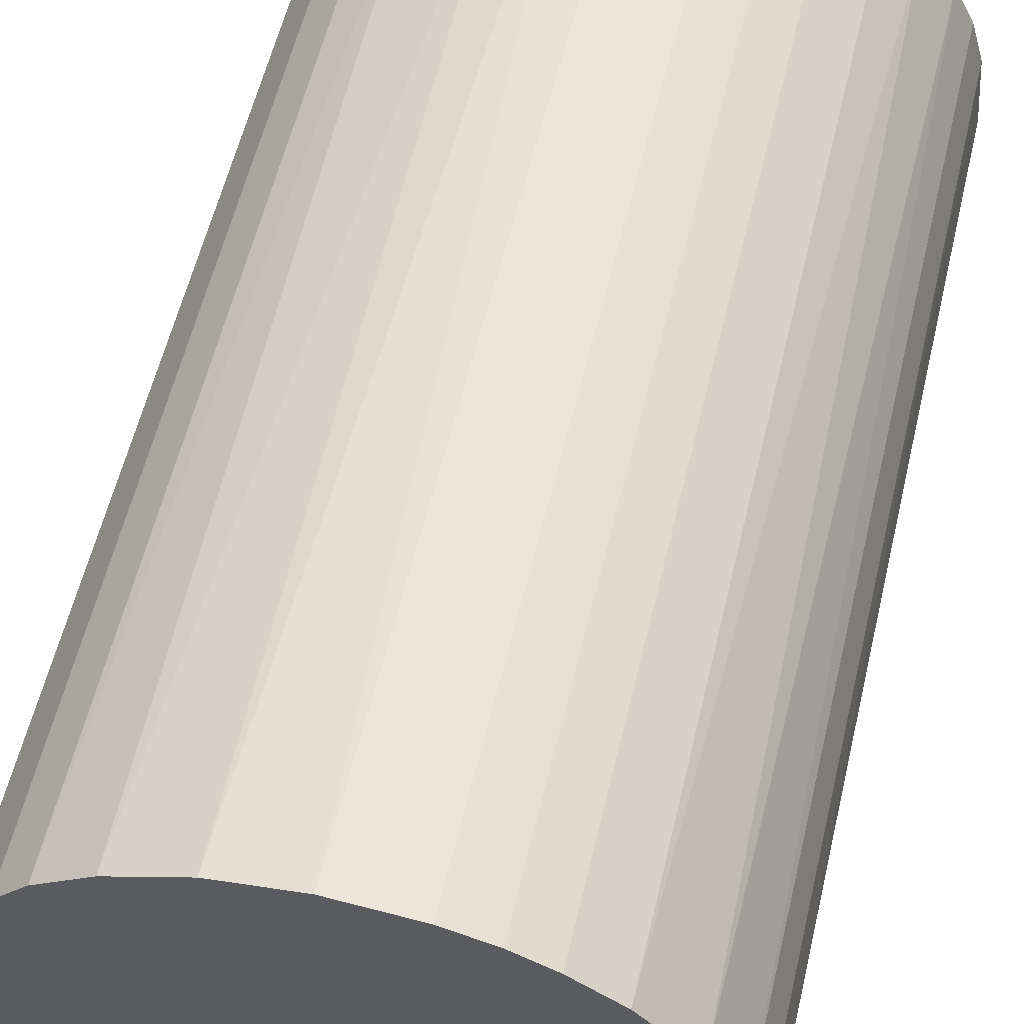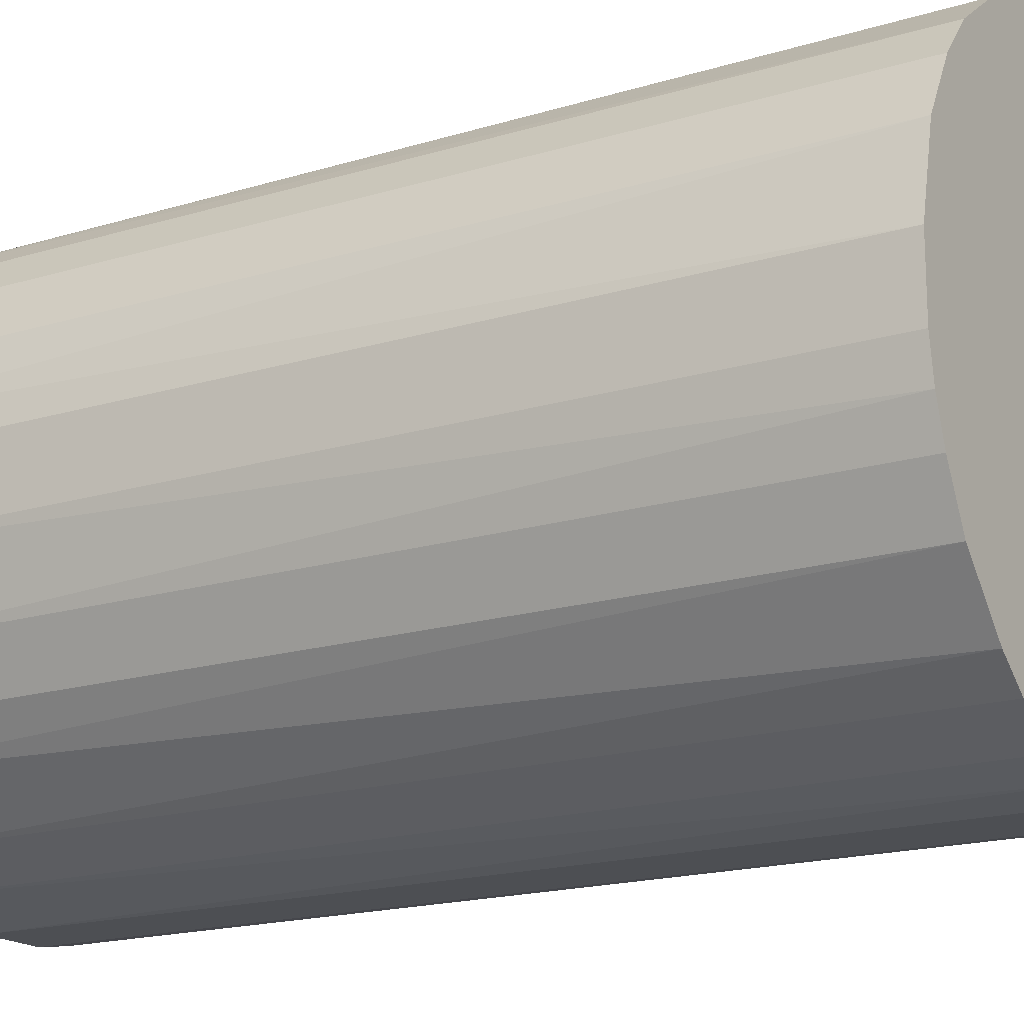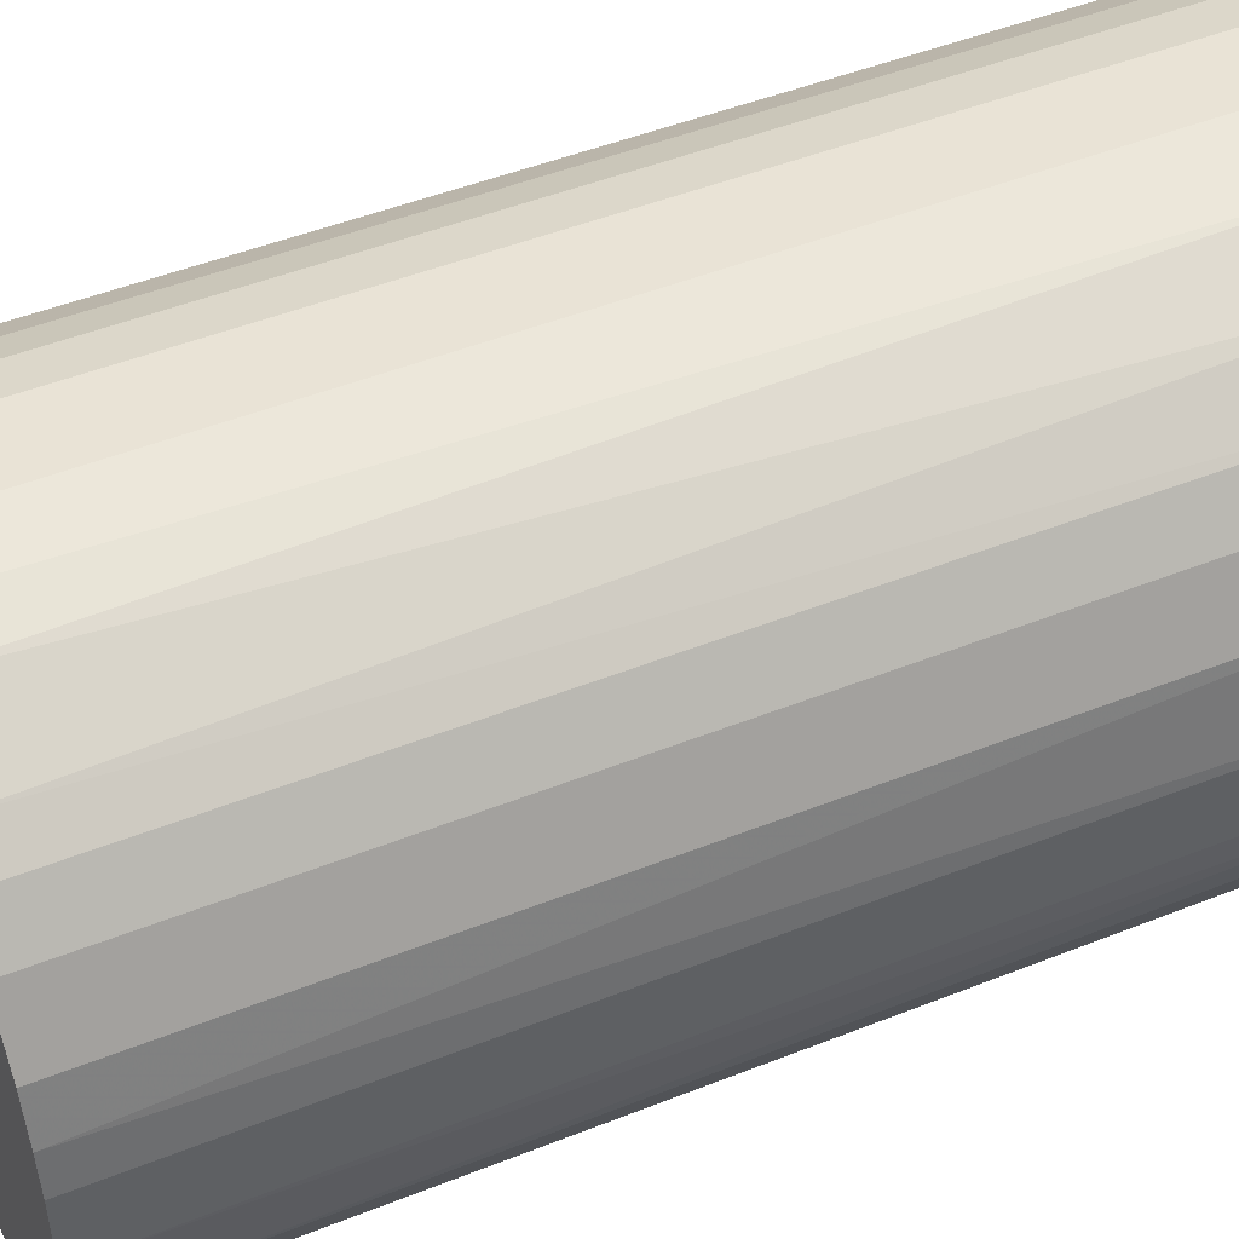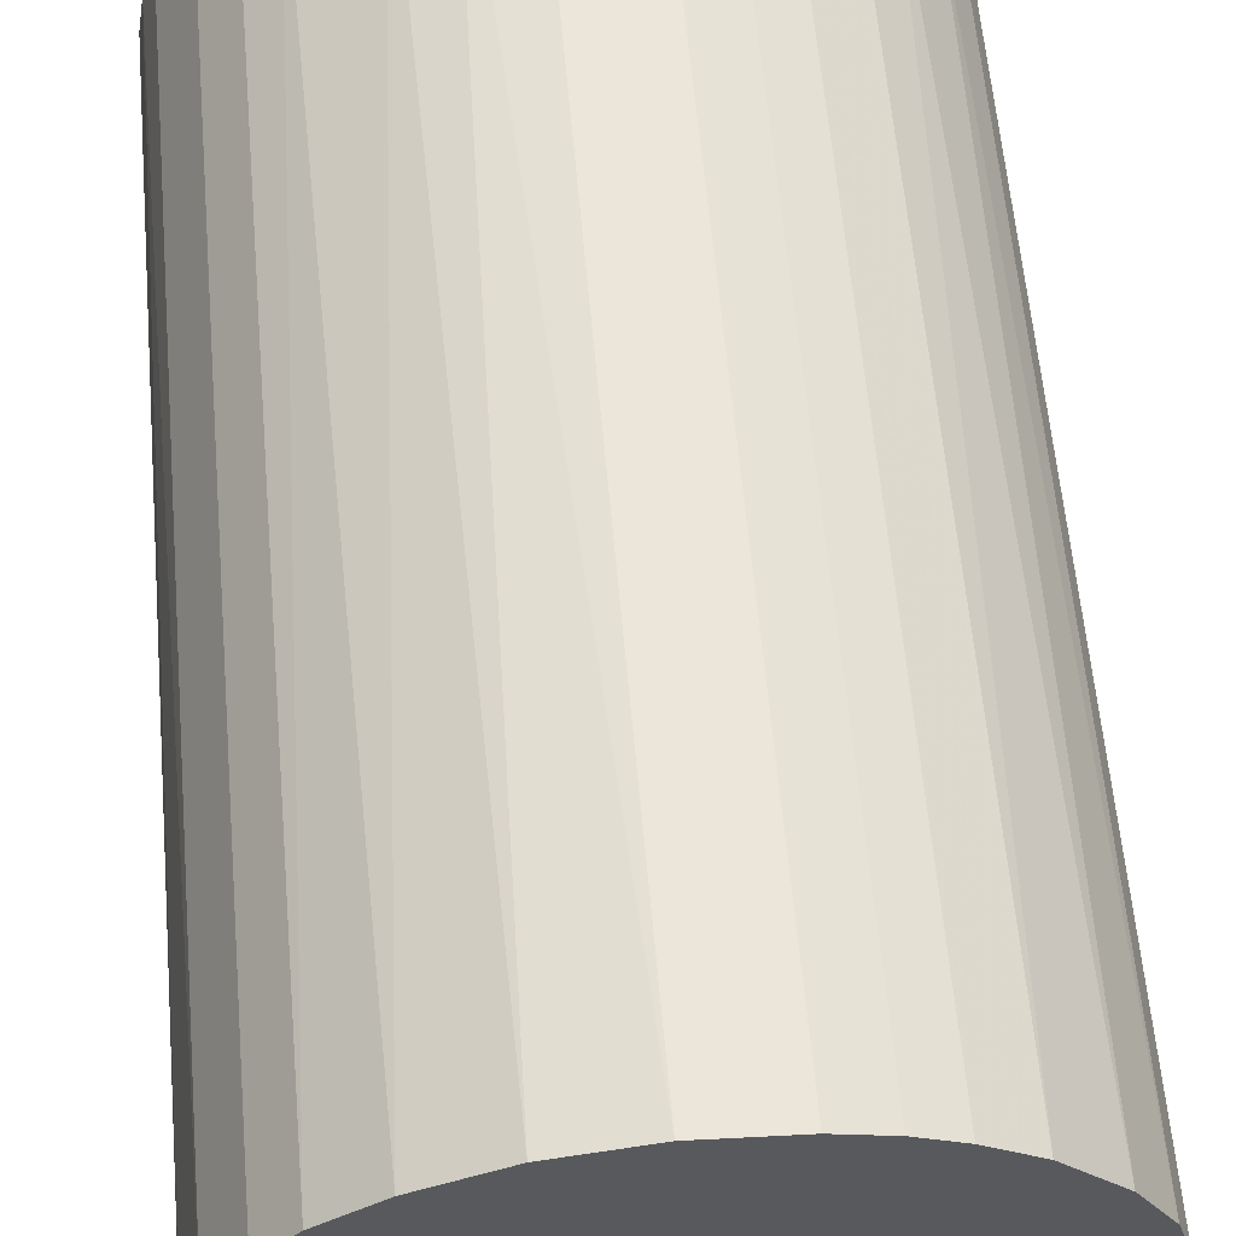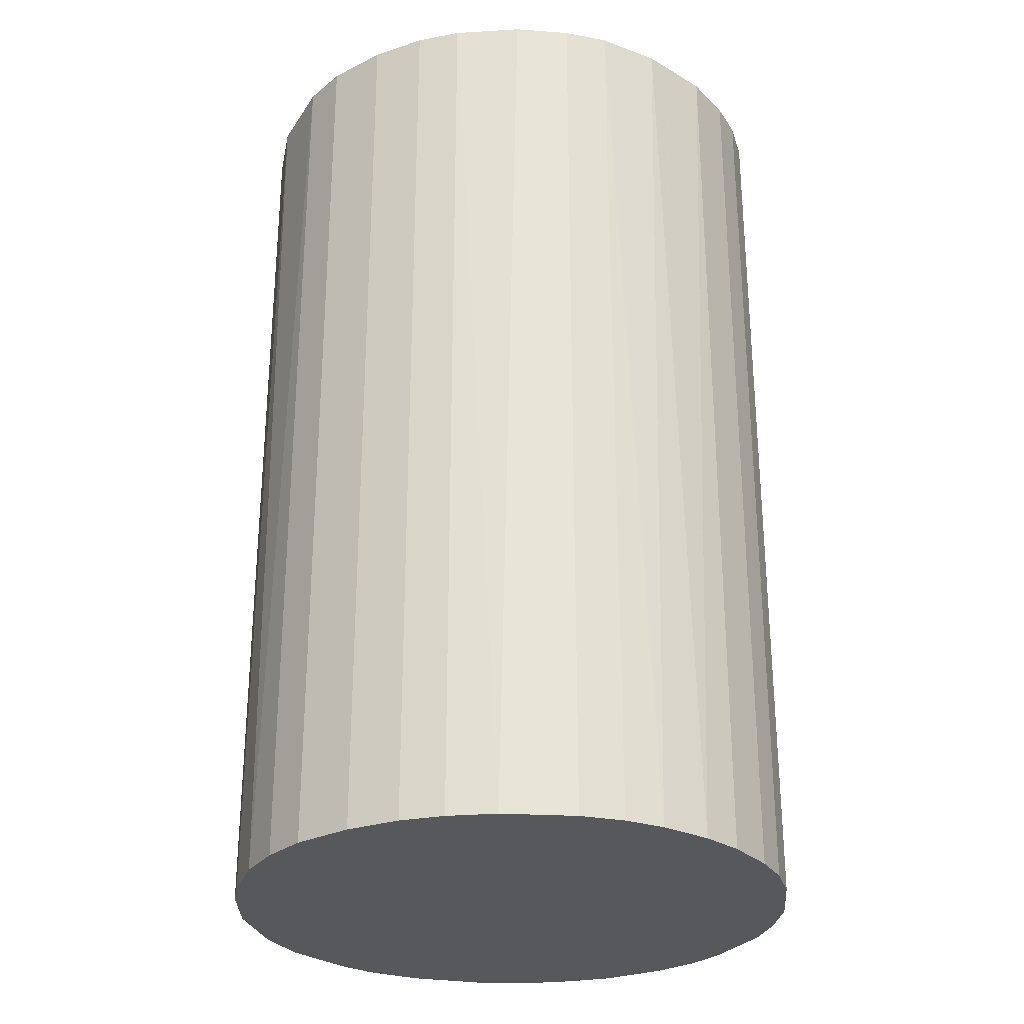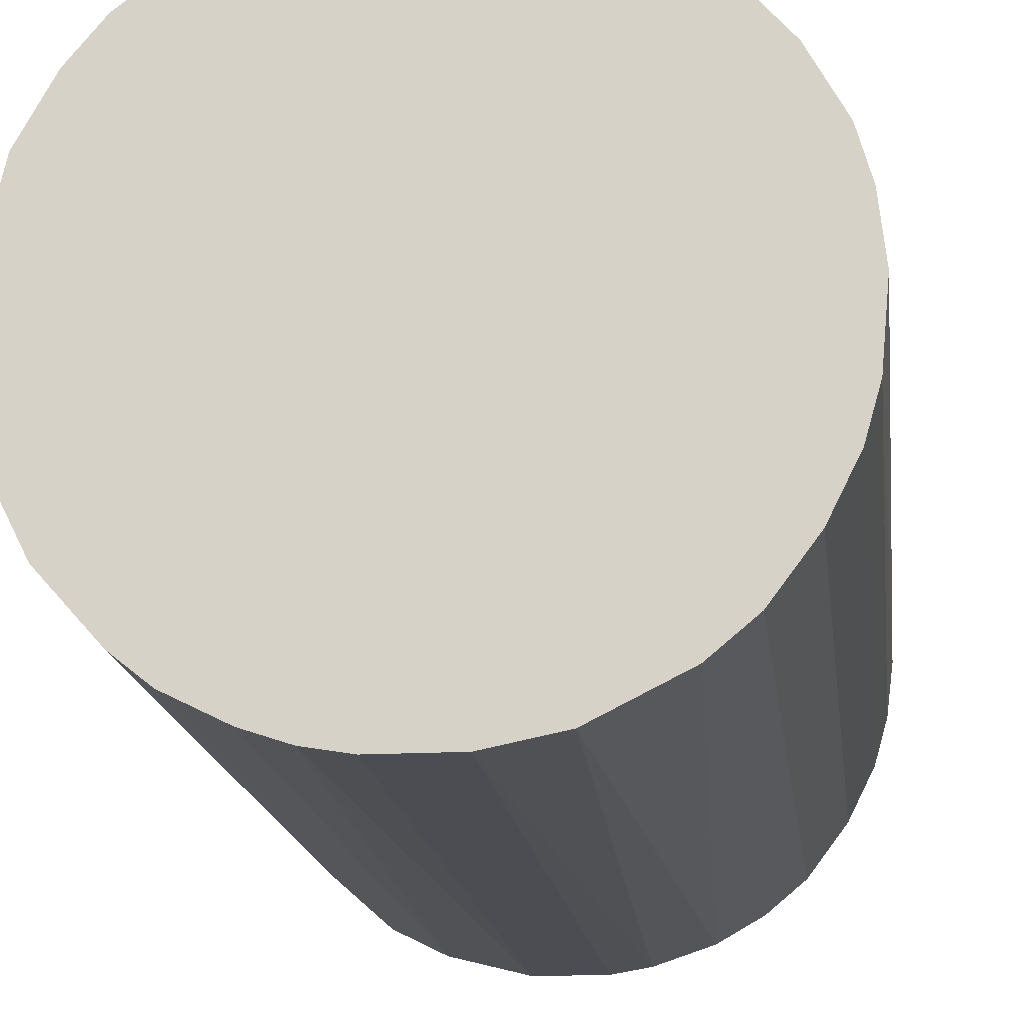
<metadata>
{"format":"obj","ext":"obj","renderer":"f3d","projection":"perspective","resolution":1024,"background":"white","views":[{"elev":57.8,"azim":13.3,"up":"+Y"},{"elev":-17.6,"azim":-58.8,"up":"+Y"},{"elev":47.9,"azim":-114.1,"up":"+Y"},{"elev":60.0,"azim":-5.0,"up":"+Y"},{"elev":-28.2,"azim":90.0,"up":"+Z"},{"elev":-16.4,"azim":6.7,"up":"+Y"}]}
</metadata>
<code>
o convex_0
v -0.02785 -0.003522 -0.0459
v 0.02808 0.000726 0.0459
v 0.02747 0.006196 0.0459
v -0.02785 -0.003522 0.0459
v -0.001097 0.02808 -0.0459
v 0.01227 -0.02541 -0.0459
v -0.007174 -0.02723 0.0459
v -0.01507 0.02382 0.0459
v 0.02747 0.006196 -0.0459
v 0.0141 0.02443 0.0459
v -0.01569 -0.02359 -0.0459
v 0.02018 -0.01994 0.0459
v -0.02298 0.01653 -0.0459
v 0.02626 -0.01021 -0.0459
v 0.01835 0.02139 -0.0459
v -0.02359 -0.01568 0.0459
v -0.02602 0.01106 0.0459
v -0.001097 0.02808 0.0459
v 0.009234 -0.02663 0.0459
v -0.003528 -0.02785 -0.0459
v -0.01021 0.02626 -0.0459
v 0.02322 0.01592 0.0459
v -0.02359 -0.01568 -0.0459
v 0.01045 0.02626 -0.0459
v 0.02626 -0.01021 0.0459
v -0.02723 0.006803 -0.0459
v 0.02018 -0.01994 -0.0459
v -0.01873 -0.02116 0.0459
v 0.02443 0.0141 -0.0459
v 0.006196 0.02747 0.0459
v -0.01994 0.02017 0.0459
v -0.0169 0.02261 -0.0459
v 0.02808 -0.001097 -0.0459
v 0.003157 -0.02785 0.0459
v 0.003157 -0.02785 -0.0459
v -0.02602 -0.01082 -0.0459
v -0.02785 0.003151 0.0459
v -0.00839 0.02686 0.0459
v 0.01653 -0.02298 0.0459
v 0.02382 -0.01508 0.0459
v -0.02723 -0.007174 0.0459
v -0.01569 -0.02359 0.0459
v -0.01082 -0.02601 -0.0459
v 0.02626 0.01045 0.0459
v 0.02747 -0.005959 0.0459
v 0.01835 0.02139 0.0459
v -0.02602 0.01106 -0.0459
v 0.006196 0.02747 -0.0459
v -0.02116 -0.01872 -0.0459
v 0.02382 -0.01508 -0.0459
v -0.02298 0.01653 0.0459
v 0.02139 0.01835 -0.0459
v -0.005959 0.02747 -0.0459
v 0.01653 -0.02298 -0.0459
v -0.003528 -0.02785 0.0459
v -0.02785 0.003151 -0.0459
v 0.006803 -0.02723 -0.0459
v -0.01994 0.02017 -0.0459
v 0.0141 0.02443 -0.0459
v 0.02626 0.01045 -0.0459
v 0.01045 0.02626 0.0459
v 0.02747 -0.005959 -0.0459
v -0.02602 -0.01082 0.0459
v -0.01082 -0.02601 0.0459
f 42 43 64
f 2 3 4
f 1 5 6
f 2 4 7
f 4 3 8
f 3 2 9
f 6 5 9
f 8 3 10
f 1 6 11
f 2 7 12
f 5 1 13
f 6 9 14
f 9 5 15
f 7 4 16
f 4 8 17
f 8 10 18
f 12 7 19
f 11 6 20
f 5 13 21
f 10 3 22
f 1 11 23
f 15 5 24
f 2 12 25
f 13 1 26
f 6 14 27
f 7 16 28
f 9 15 29
f 5 18 30
f 18 10 30
f 17 8 31
f 21 13 32
f 8 21 32
f 31 8 32
f 9 2 33
f 14 9 33
f 19 7 34
f 34 20 35
f 20 6 35
f 1 23 36
f 23 16 36
f 1 4 37
f 4 17 37
f 17 26 37
f 8 18 38
f 21 8 38
f 19 6 39
f 12 19 39
f 27 12 39
f 25 12 40
f 14 25 40
f 12 27 40
f 4 1 41
f 16 4 41
f 1 36 41
f 7 28 42
f 28 11 42
f 11 20 43
f 20 7 43
f 42 11 43
f 3 9 44
f 22 3 44
f 29 22 44
f 2 25 45
f 25 14 45
f 33 2 45
f 15 10 46
f 10 22 46
f 17 13 47
f 13 26 47
f 26 17 47
f 24 5 48
f 5 30 48
f 30 24 48
f 23 11 49
f 16 23 49
f 11 28 49
f 28 16 49
f 27 14 50
f 14 40 50
f 40 27 50
f 13 17 51
f 17 31 51
f 31 13 51
f 29 15 52
f 22 29 52
f 15 46 52
f 46 22 52
f 18 5 53
f 5 21 53
f 38 18 53
f 21 38 53
f 6 27 54
f 39 6 54
f 27 39 54
f 7 20 55
f 34 7 55
f 20 34 55
f 26 1 56
f 1 37 56
f 37 26 56
f 6 19 57
f 19 34 57
f 34 35 57
f 35 6 57
f 13 31 58
f 32 13 58
f 31 32 58
f 10 15 59
f 15 24 59
f 24 10 59
f 9 29 60
f 44 9 60
f 29 44 60
f 10 24 61
f 30 10 61
f 24 30 61
f 14 33 62
f 45 14 62
f 33 45 62
f 36 16 63
f 16 41 63
f 41 36 63
f 7 42 64
f 43 7 64

</code>
